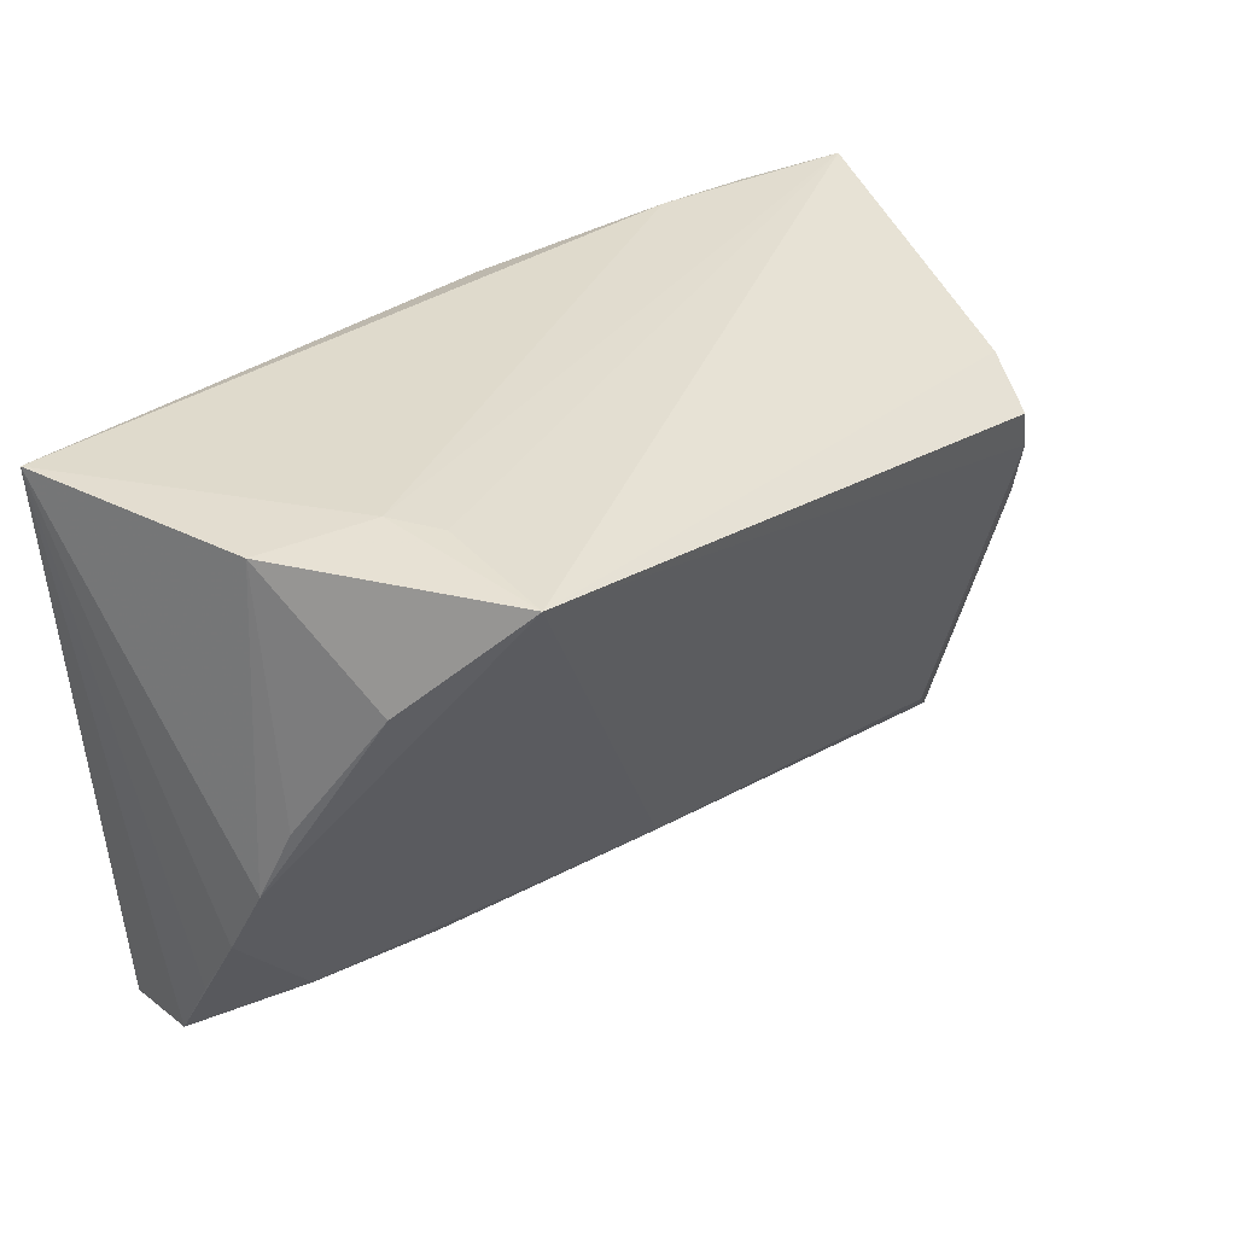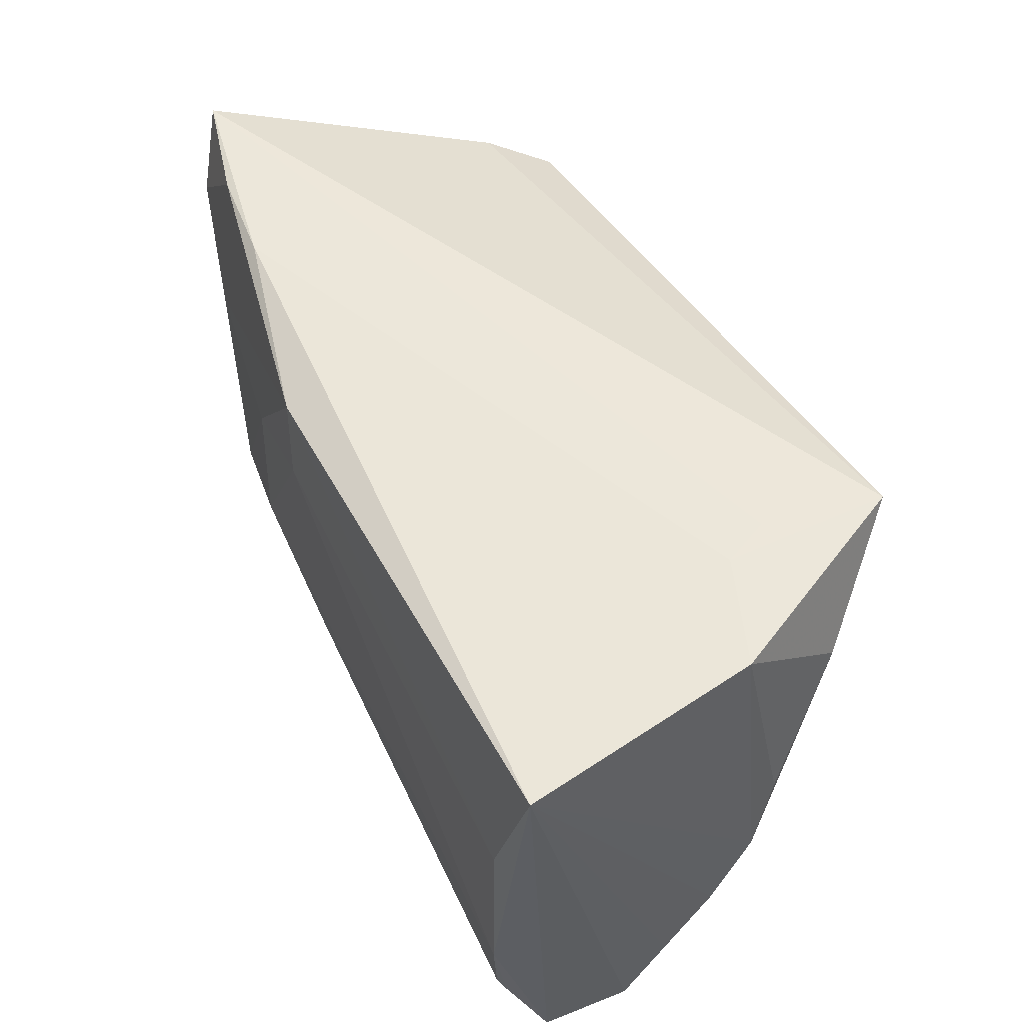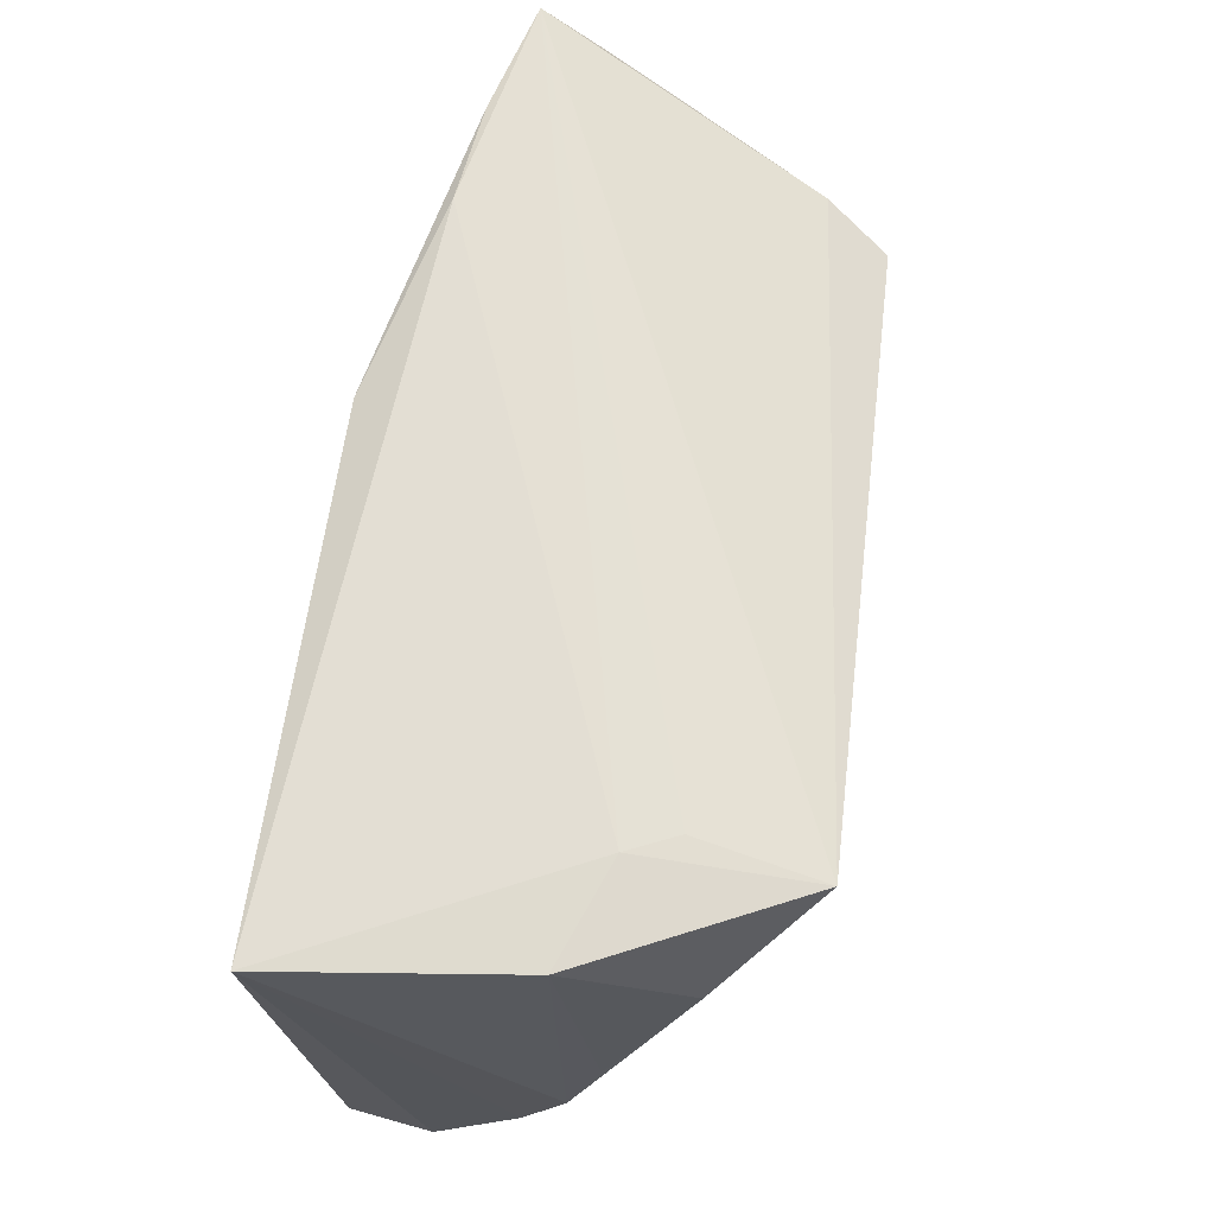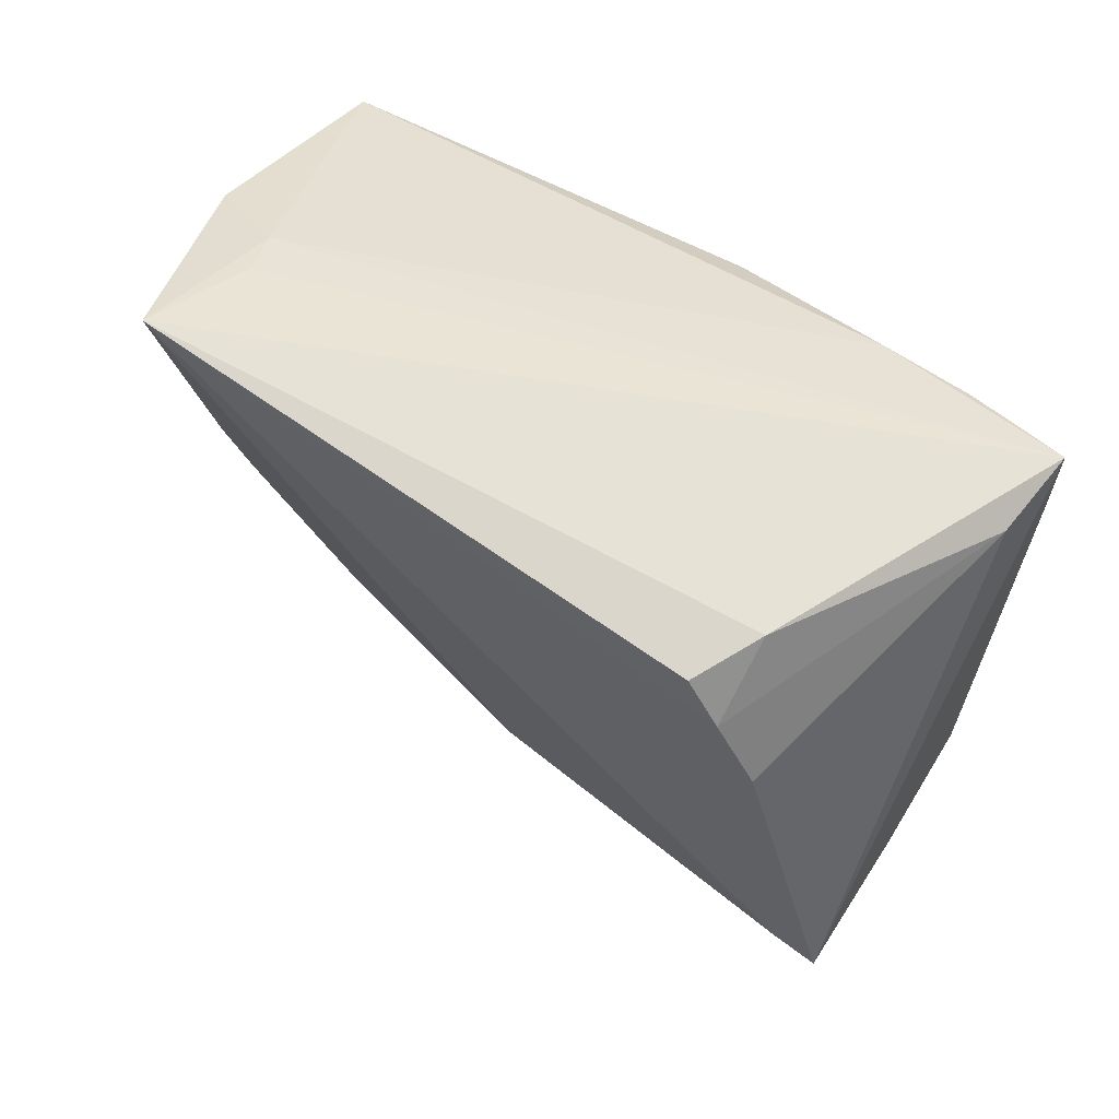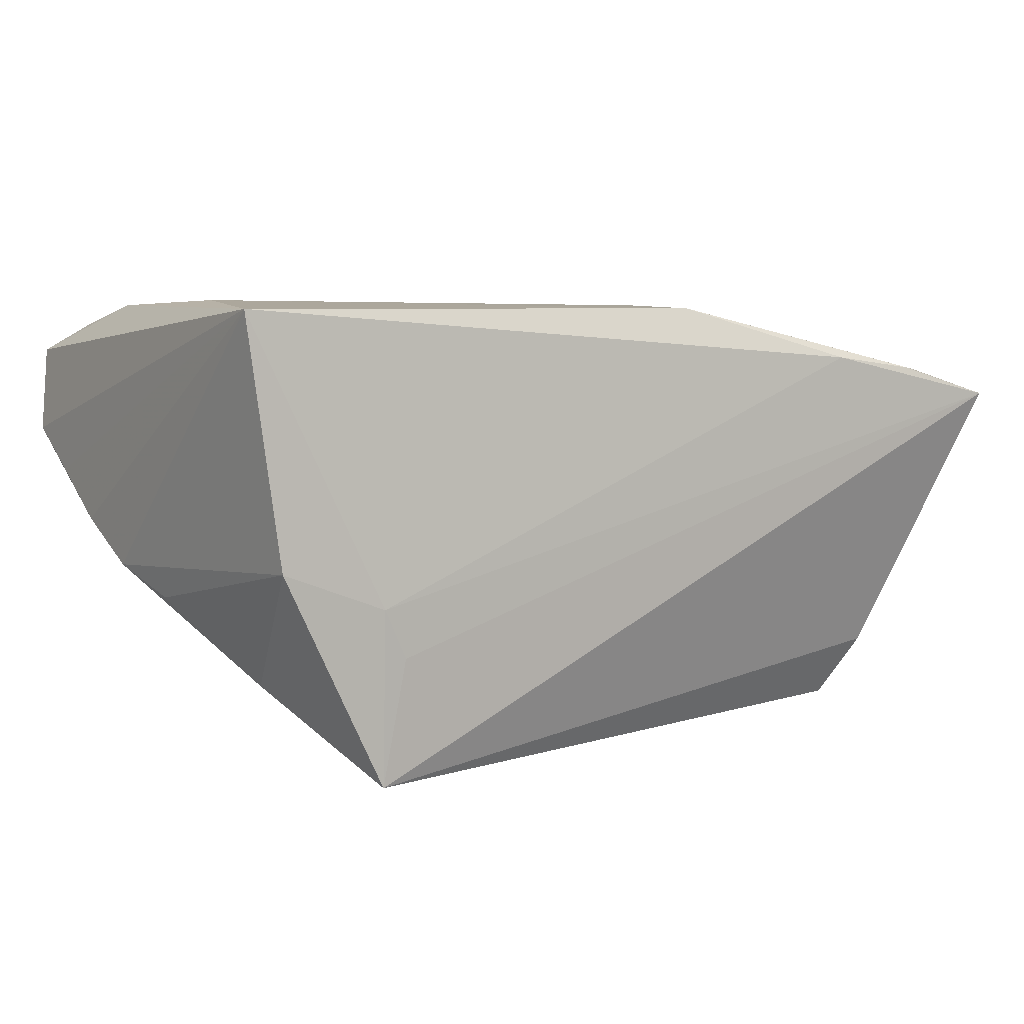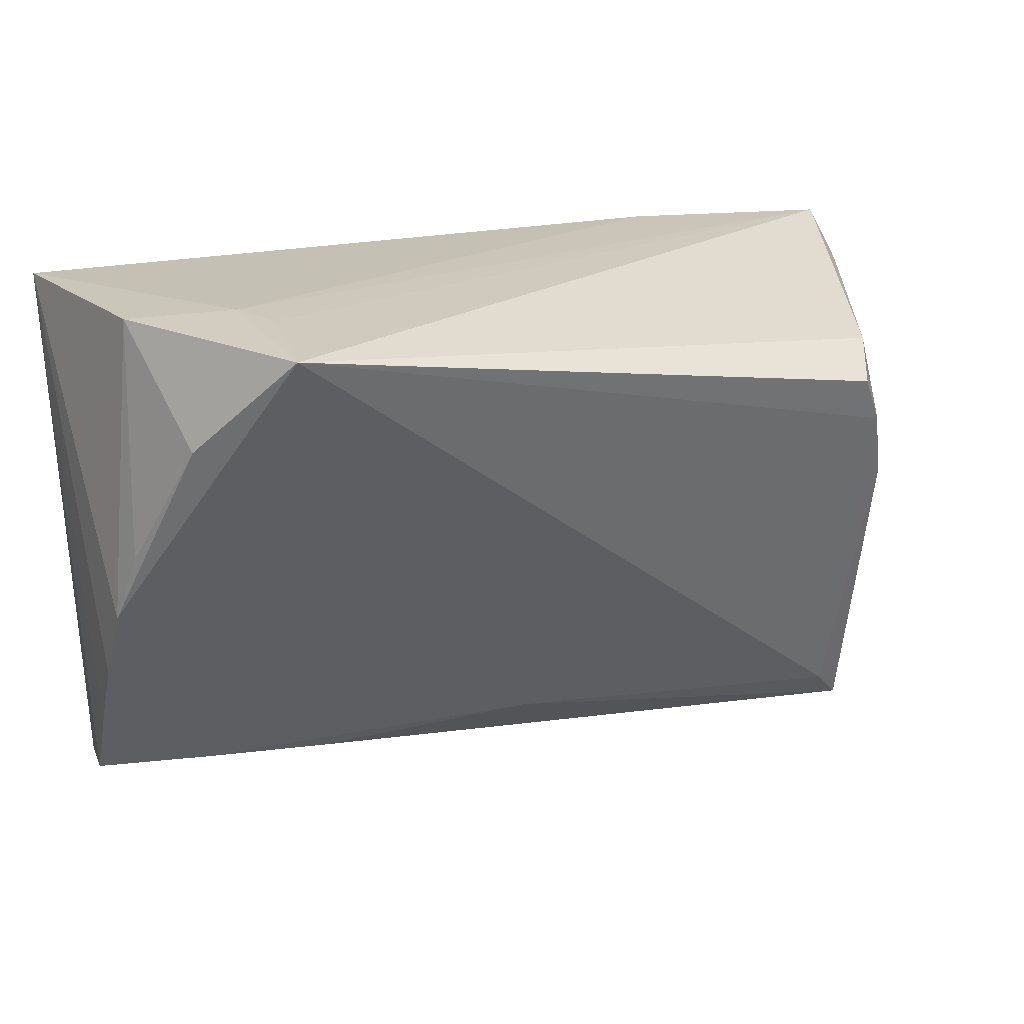
<metadata>
{"format":"obj","ext":"obj","renderer":"f3d","projection":"perspective","resolution":1024,"background":"white","views":[{"elev":34.1,"azim":133.6,"up":"+Y"},{"elev":53.7,"azim":62.9,"up":"+Y"},{"elev":66.4,"azim":99.0,"up":"+Y"},{"elev":39.6,"azim":-140.3,"up":"+Y"},{"elev":4.4,"azim":146.9,"up":"+Z"},{"elev":20.2,"azim":155.0,"up":"+Y"}]}
</metadata>
<code>
v 0.05563 -0.03517 0.02313
v 0.05195 0.0121 0.02898
v -0.04316 -0.02552 0.01572
v -0.005967 0.03228 0.02836
v -0.01816 0.01663 0.02824
v -0.05491 0.02356 0.02035
v 0.05735 -0.003912 -0.004603
v -0.03088 0.03462 0.02201
v -0.04735 -0.005114 0.02243
v 0.04972 -0.02849 0.02765
v 0.0578 0.03386 0.02738
v 0.0578 -0.0136 0.0006854
v -0.007024 -0.01969 0.02678
v -0.0253 -0.01266 0.02688
v 0.05761 -0.02333 0.006736
v 0.05147 -0.01547 0.02898
v 0.04354 -0.03139 0.006263
v 0.03772 0.03491 -0.01361
v -0.02112 -0.02751 0.01832
v -0.04787 -0.01623 0.02001
v -0.04556 0.006217 -0.02169
v -0.04441 -0.02879 -0.01204
v 0.05003 0.02107 -0.01768
v -0.03957 0.02108 -0.02641
v 0.02763 -0.03105 0.002136
v 0.05735 -0.03267 0.01221
v -0.04102 0.01589 0.02422
v 0.05352 0.03429 -0.002771
v -0.04364 0.03409 0.0206
v -0.04383 0.02461 -0.01864
v -0.0449 -0.03097 0.006003
v -0.0578 0.03425 0.01689
v 0.04064 0.03517 -0.007578
v -0.04259 0.0151 -0.0249
v -0.04676 -0.02783 0.009491
v -0.04096 -0.01927 0.02423
v -0.005031 0.02093 0.02898
v -0.04869 -0.03292 -0.009552
v 0.001891 -0.02563 -0.00806
v -0.04712 -0.03135 0.0008572
v -0.05649 0.02881 0.007952
v -0.0429 -0.0227 0.01914
v 0.05101 -0.02949 0.02688
v -0.04203 -0.0278 0.01303
v 0.05542 0.005123 -0.008135
v -0.04682 -0.0323 -0.003223
v 0.04036 0.03401 -0.02898
f 16 1 11
f 11 1 26
f 1 38 26
f 23 7 47
f 47 7 39
f 47 24 30
f 34 24 47
f 34 30 24
f 41 30 34
f 10 36 1
f 46 38 1
f 1 31 46
f 1 36 19
f 38 46 40
f 40 46 31
f 35 40 31
f 35 20 38
f 38 40 35
f 12 7 11
f 47 39 22
f 22 39 38
f 22 34 47
f 38 39 25
f 21 38 41
f 41 34 21
f 21 22 38
f 34 22 21
f 2 16 11
f 18 33 47
f 1 16 43
f 43 10 1
f 16 10 43
f 14 5 36
f 41 38 32
f 32 6 29
f 38 20 32
f 20 6 32
f 32 30 41
f 47 30 32
f 32 18 47
f 33 18 32
f 9 20 36
f 36 6 9
f 9 6 20
f 44 35 31
f 44 31 1
f 1 19 44
f 11 26 15
f 15 12 11
f 26 12 15
f 47 33 28
f 28 33 11
f 28 23 47
f 11 7 28
f 17 26 38
f 38 25 17
f 17 12 26
f 17 25 39
f 17 39 7
f 7 12 17
f 27 6 36
f 36 5 27
f 16 2 37
f 37 14 16
f 5 14 37
f 13 10 16
f 16 14 13
f 36 10 13
f 13 14 36
f 8 32 29
f 11 33 8
f 33 32 8
f 35 44 3
f 3 19 36
f 3 44 19
f 7 23 45
f 45 28 7
f 23 28 45
f 4 2 11
f 4 37 2
f 11 8 4
f 5 37 4
f 4 8 29
f 4 27 5
f 29 6 4
f 6 27 4
f 20 35 42
f 35 3 42
f 36 20 42
f 42 3 36

</code>
